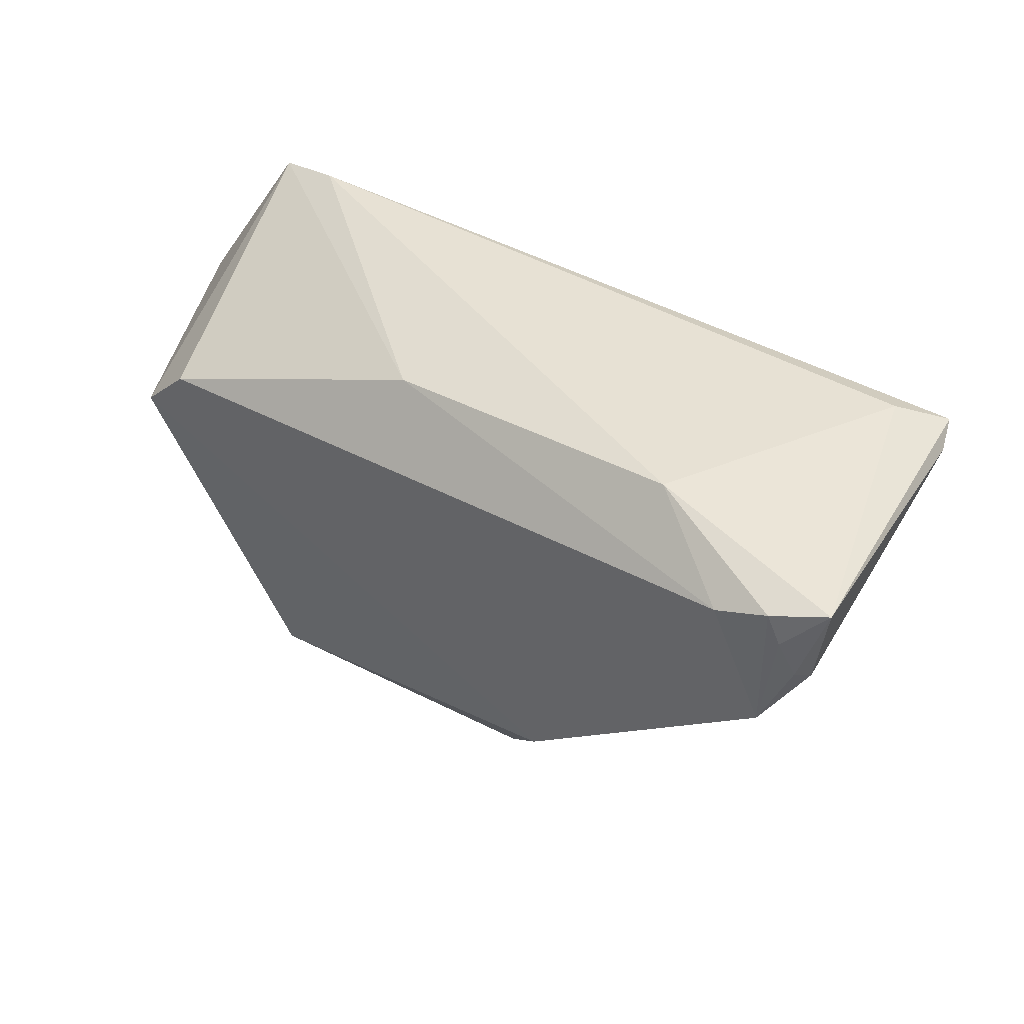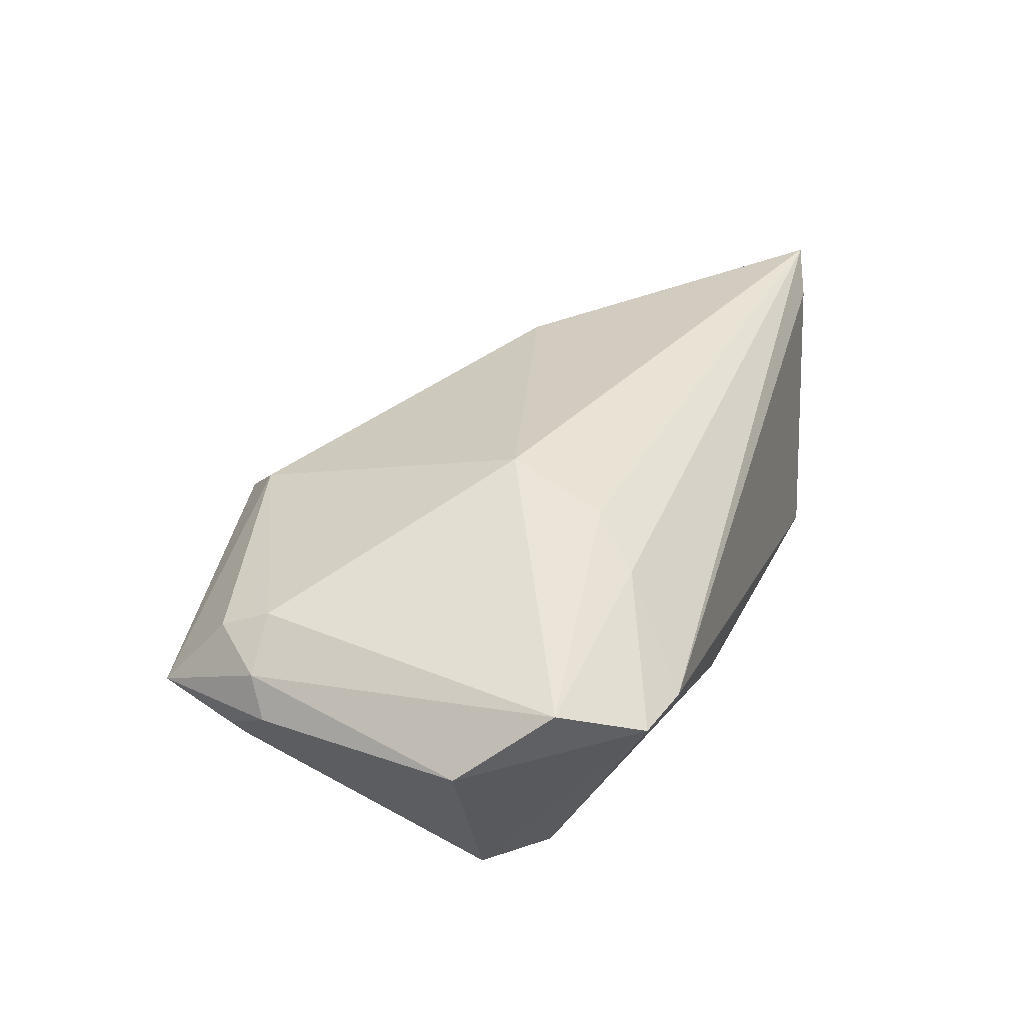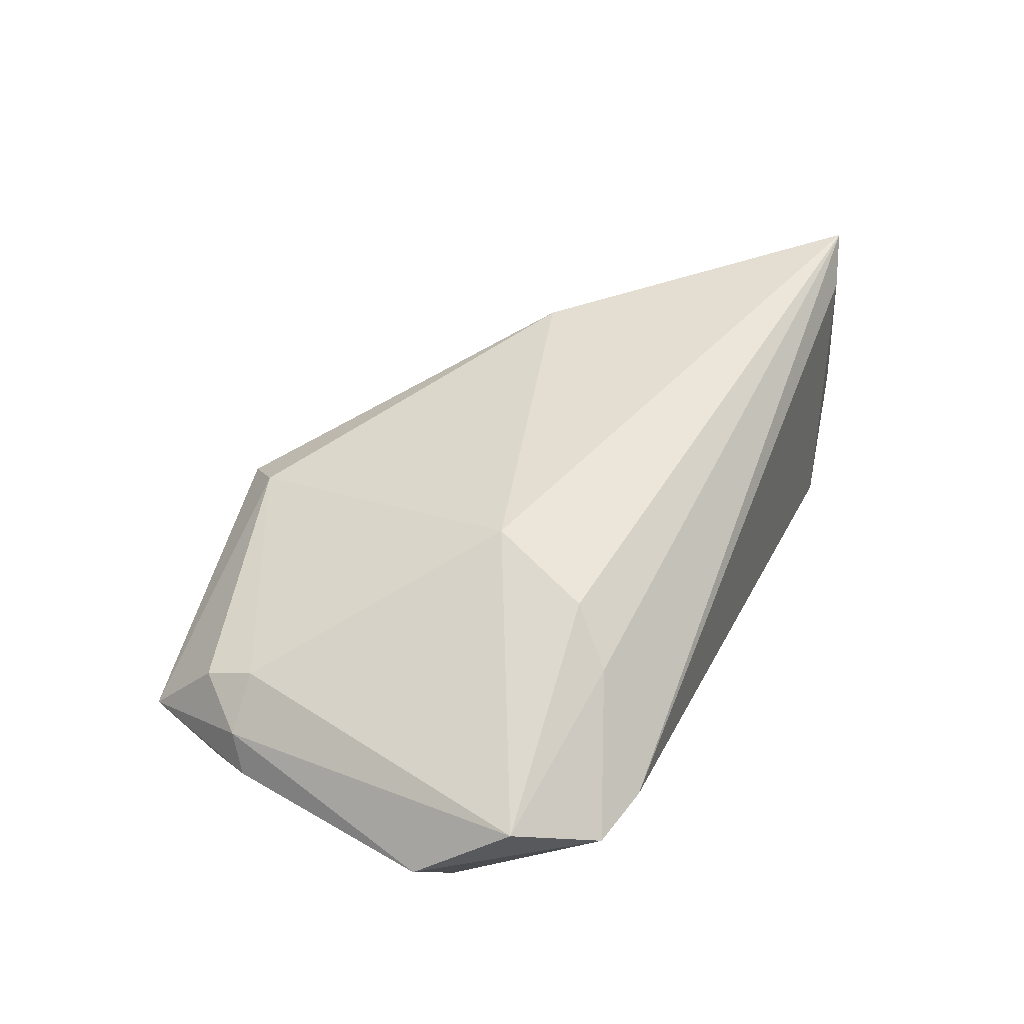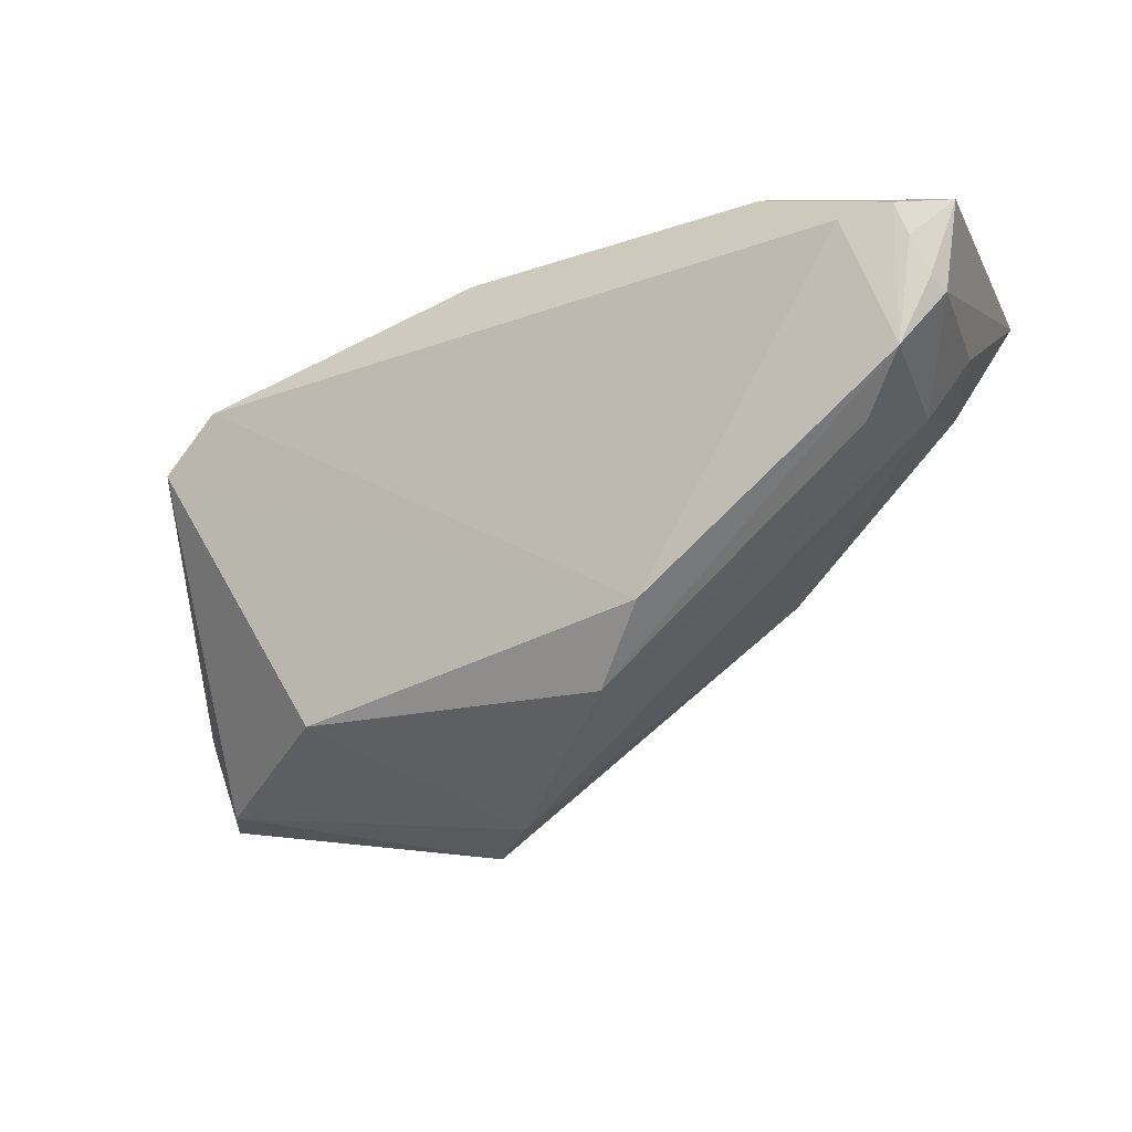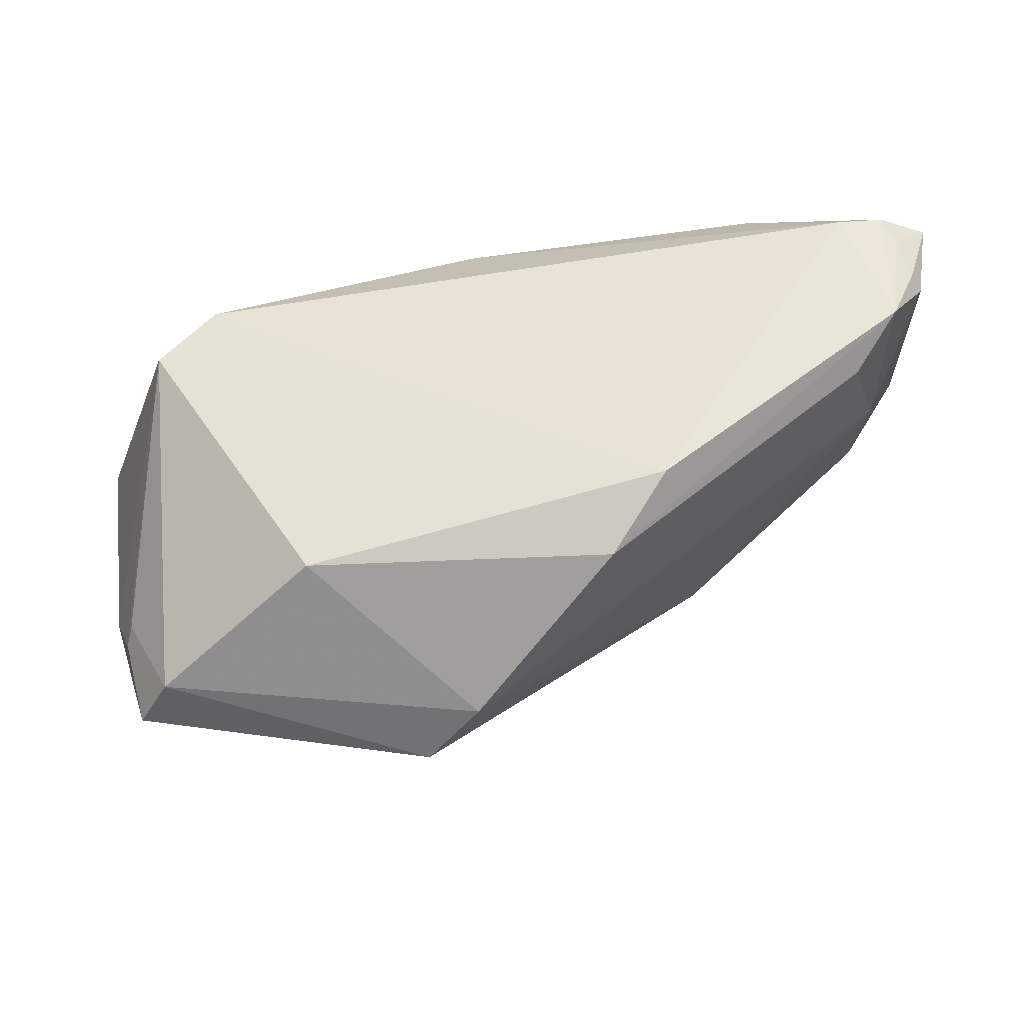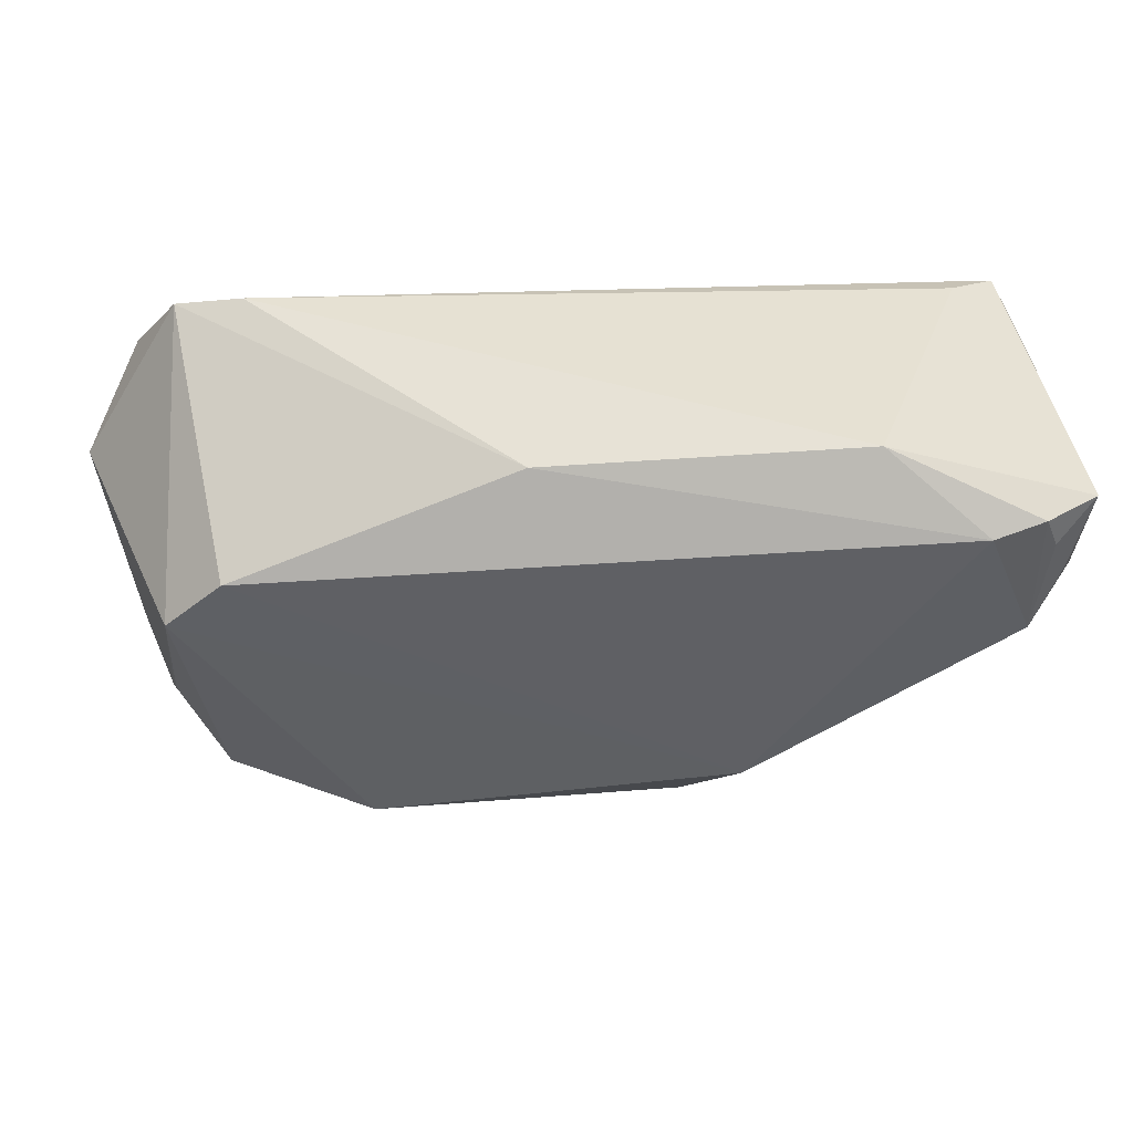
<metadata>
{"format":"obj","ext":"obj","renderer":"f3d","projection":"perspective","resolution":1024,"background":"white","views":[{"elev":42.4,"azim":-142.0,"up":"+Y"},{"elev":37.0,"azim":109.9,"up":"+Z"},{"elev":54.9,"azim":115.1,"up":"+Z"},{"elev":-14.4,"azim":-151.1,"up":"+Y"},{"elev":-35.4,"azim":-174.1,"up":"+Y"},{"elev":45.0,"azim":-178.8,"up":"+Y"}]}
</metadata>
<code>
v 0.04448 -0.02165 0.008764
v 0.04928 -0.01936 -0.002599
v 0.01456 -0.02948 0.009043
v 0.05253 -0.0129 0.002569
v -0.02089 -0.0112 -0.02231
v 0.04237 -0.02847 -0.007178
v 0.02253 -0.02093 -0.0208
v -0.0548 0.01893 -0.01702
v -0.01402 -0.01968 -0.01764
v -0.05209 0.02465 -0.02028
v -0.04593 0.01374 0.009843
v -0.0514 0.01716 -0.0001748
v -0.05074 0.01256 -0.02085
v 0.02737 0.02521 0.0169
v -0.04788 0.009429 -0.004744
v -0.05062 0.02846 -0.02074
v 0.003787 -0.03188 -0.003024
v 0.05625 0.01315 0.00469
v -0.05625 0.02893 -0.01722
v 0.01075 -0.03416 0.003742
v 0.04842 -0.01779 -0.004646
v -0.02317 -0.004536 0.01591
v -0.04946 0.02771 0.02086
v 0.05044 0.02342 0.01276
v -0.04493 0.02707 -0.02231
v 0.04993 -0.01529 0.006852
v 0.02214 0.01946 0.0207
v 0.03665 0.01859 -0.02231
v 0.01736 0.006667 0.02231
v -0.04542 0.006111 -0.01708
v -0.05102 0.0264 0.01687
v 0.04683 -0.02918 -0.0004943
v 0.04347 -0.01579 0.01133
v -0.05378 0.02009 -0.01912
v 0.04359 0.01176 -0.0219
v 0.04437 0.03267 0.008216
v 0.03637 0.03416 0.007499
v -0.03334 0.03416 -0.01578
v 0.003725 0.03084 -0.01623
v -0.04424 0.02977 0.01666
f 7 5 35
f 29 24 27
f 29 27 23
f 18 35 36
f 36 24 18
f 4 35 18
f 36 35 28
f 28 39 36
f 35 5 28
f 5 7 9
f 14 23 27
f 14 24 36
f 14 27 24
f 26 18 24
f 4 18 26
f 25 28 5
f 39 28 25
f 25 38 39
f 37 14 36
f 23 14 37
f 36 39 37
f 39 38 37
f 20 3 22
f 29 23 22
f 22 3 29
f 2 35 4
f 2 21 35
f 33 26 24
f 1 26 33
f 33 24 29
f 29 3 33
f 33 3 1
f 19 38 16
f 38 25 16
f 23 37 40
f 40 37 38
f 19 23 40
f 40 38 19
f 20 22 17
f 17 9 7
f 21 2 6
f 6 7 35
f 35 21 6
f 20 17 6
f 6 17 7
f 11 22 23
f 5 9 13
f 13 25 5
f 13 16 25
f 32 6 2
f 32 26 1
f 20 6 32
f 4 26 32
f 32 2 4
f 32 3 20
f 1 3 32
f 15 17 22
f 22 11 15
f 9 17 15
f 11 12 15
f 8 13 15
f 15 12 8
f 19 16 10
f 16 13 10
f 31 11 23
f 31 12 11
f 8 12 31
f 31 23 19
f 19 8 31
f 30 13 9
f 9 15 30
f 30 15 13
f 19 10 34
f 34 10 13
f 34 8 19
f 34 13 8

</code>
